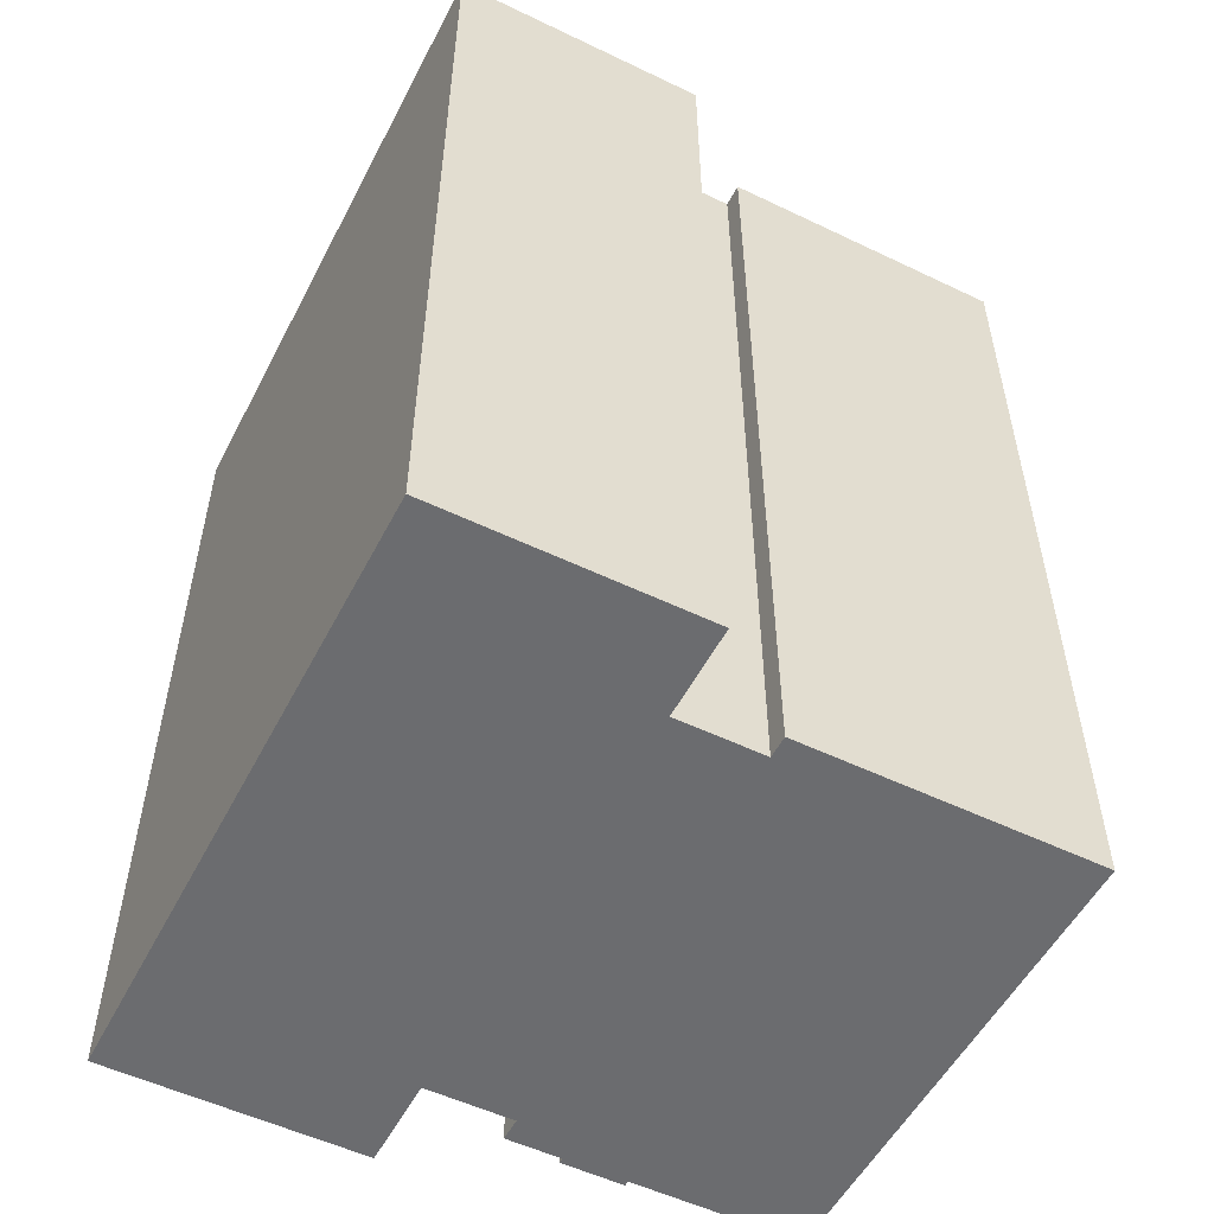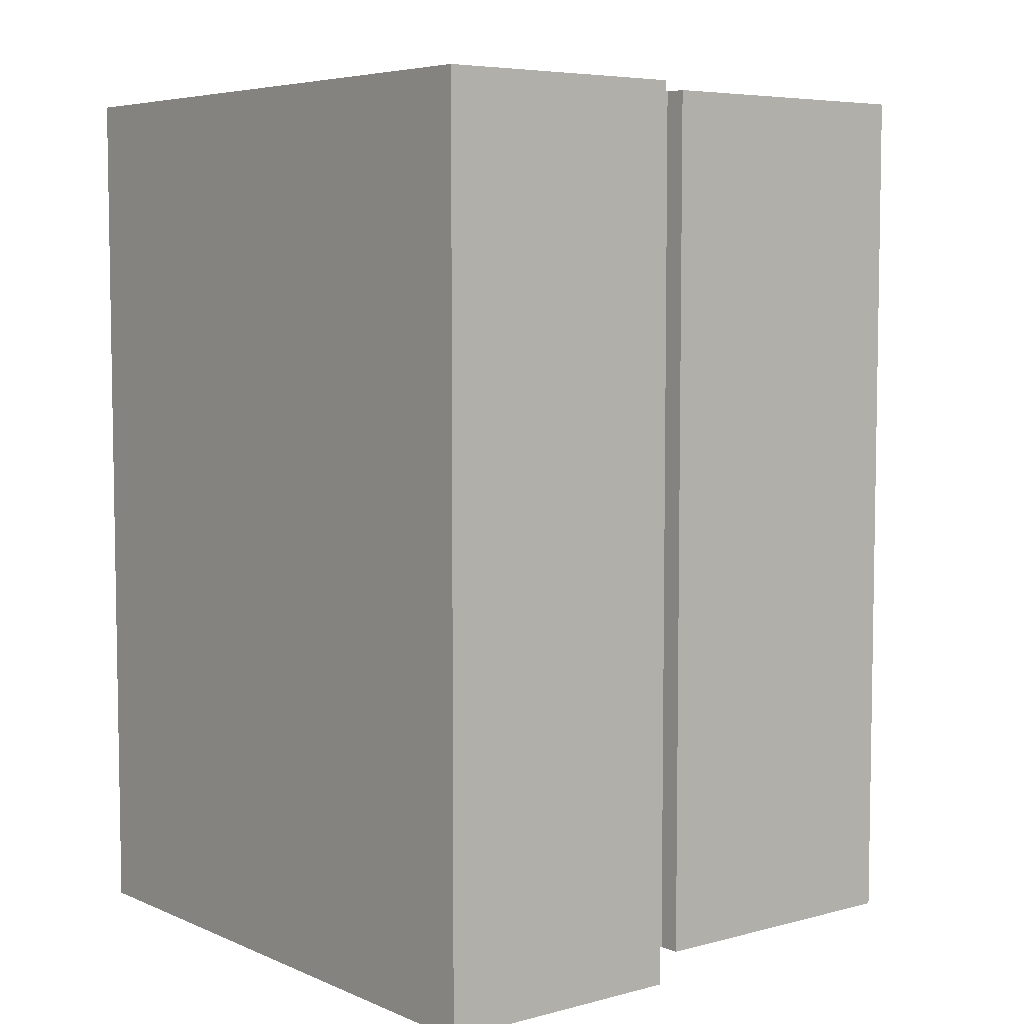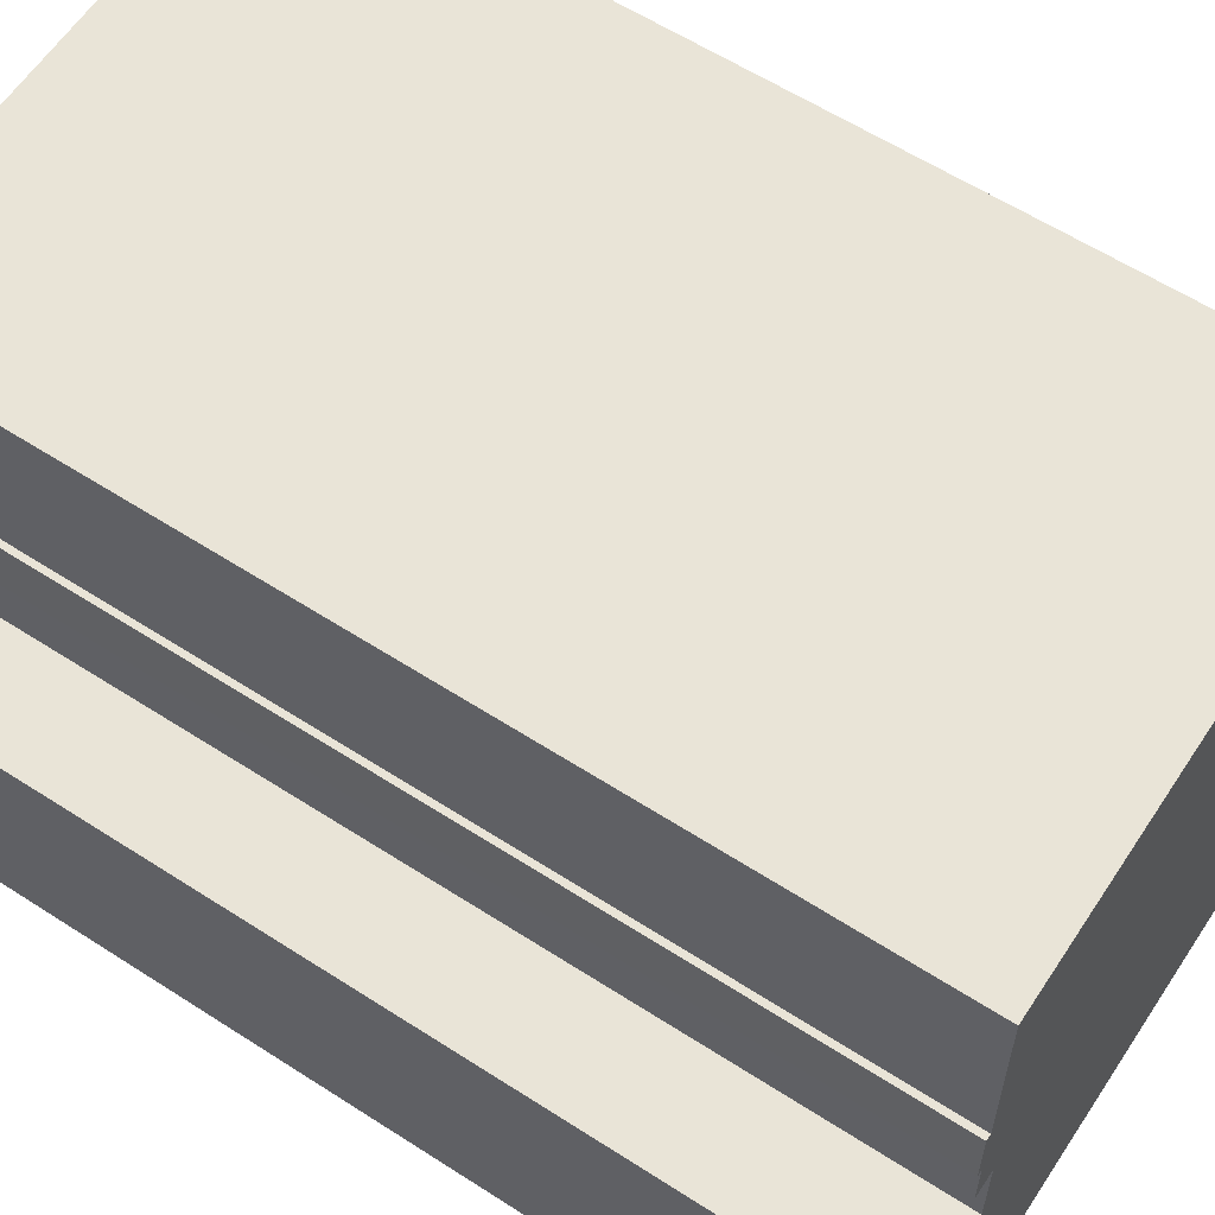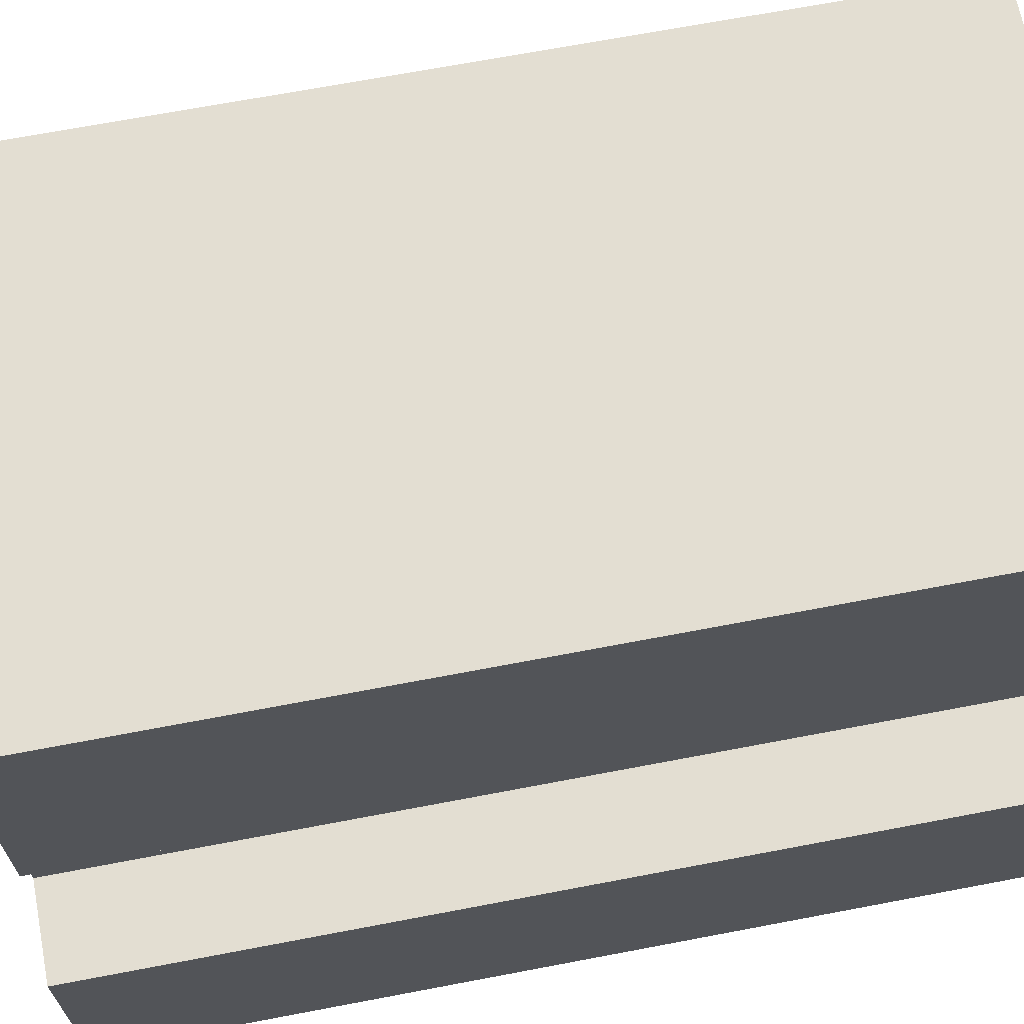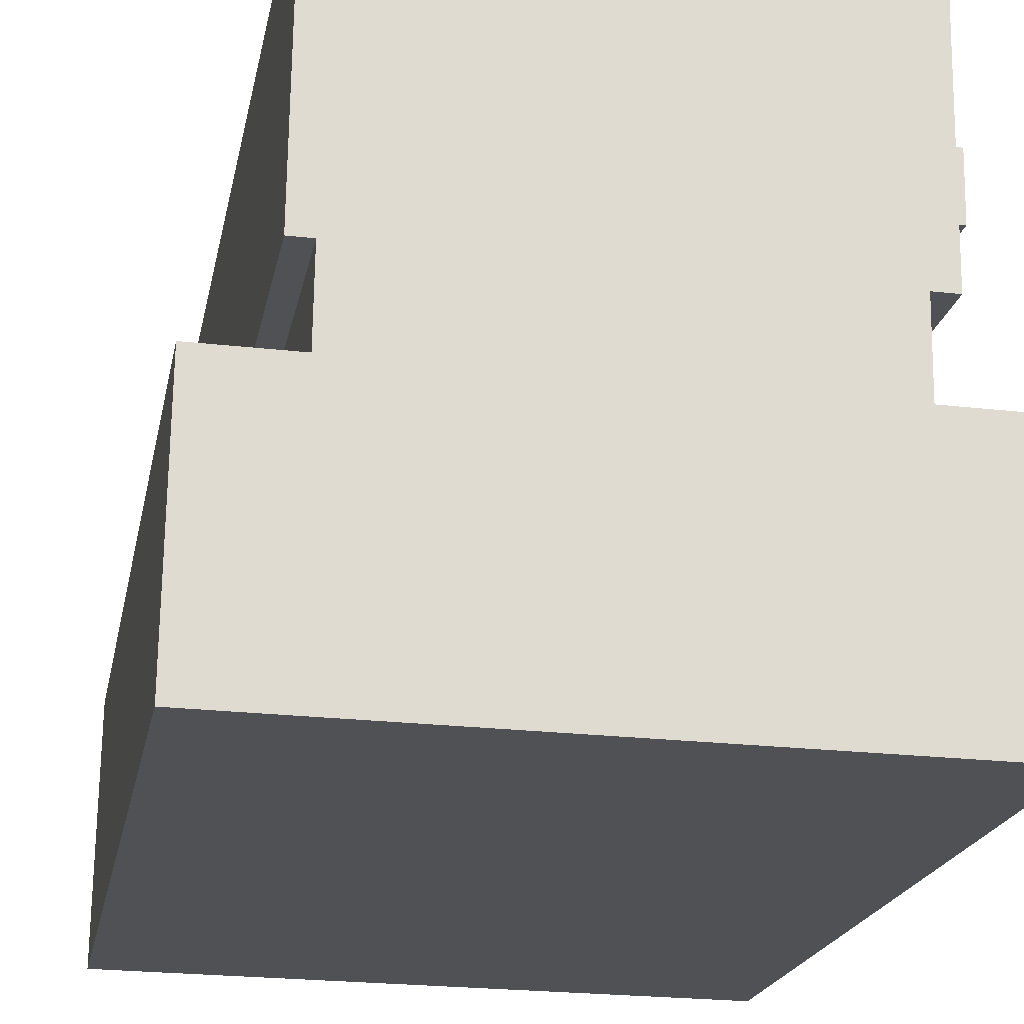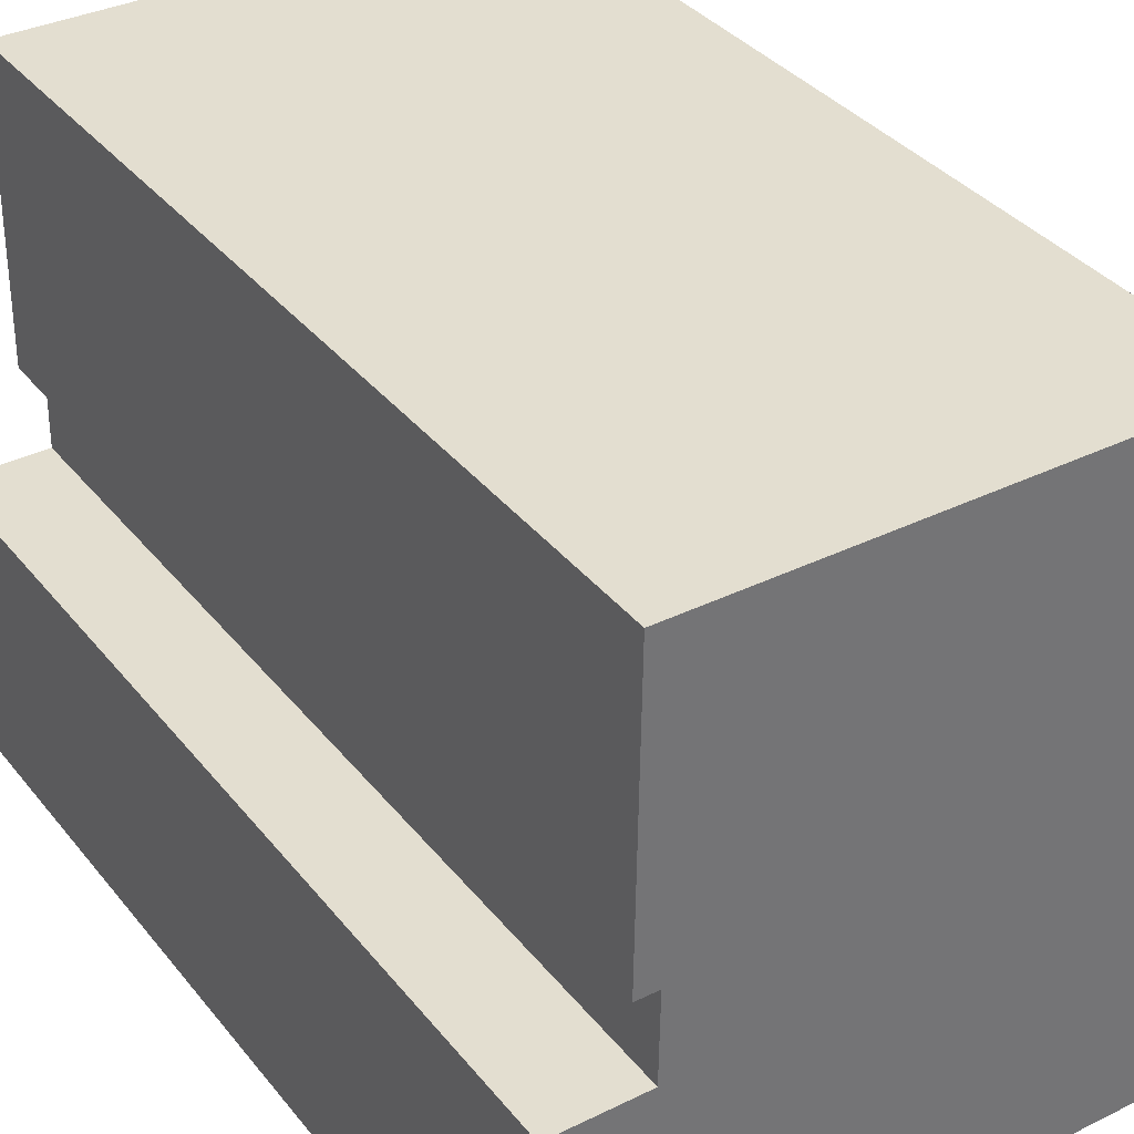
<metadata>
{"format":"obj","ext":"obj","renderer":"f3d","projection":"perspective","resolution":1024,"background":"white","views":[{"elev":-53.7,"azim":-116.3,"up":"+Y"},{"elev":5.9,"azim":-127.7,"up":"+Y"},{"elev":60.2,"azim":123.4,"up":"+Z"},{"elev":68.4,"azim":-100.8,"up":"+Z"},{"elev":-20.0,"azim":-10.6,"up":"+Z"},{"elev":36.1,"azim":-33.4,"up":"+Z"}]}
</metadata>
<code>
v  19.18 30.1 13.36
v  19.36 30.1 13.35
v  19.28 30.1 13.35
v  0.122 30.1 8.724
v  2.392 30.1 8.693
v  0 30.1 1.843e-15
v  3.247 30.1 8.681
v  18.29 30.1 8.512
v  19.21 30.1 8.499
v  21.57 30.1 8.466
v  21.56 30.1 8.257
v  19.08 30.1 -0.265
v  21.45 30.1 -0.298
v  2.271 30.1 -0.032
v  3.288 30.1 11.6
v  18.33 30.1 11.49
v  3.249 30.1 8.821
v  18.33 30.1 11.43
v  18.29 30.1 8.612
v  2.672 30.1 21.59
v  19.29 30.1 21.36
v  2.533 30.1 11.61
v  19.28 30.1 21.04
v  19.26 30.1 19.22
v  19.2 30.1 15.49
v  19.31 30.1 15.49
v  19.4 30.1 15.49
v  19.37 30.1 13.99
v  19.15 30.1 11.48
v  19.01 30.1 11.48
v  21.45 1.825e-17 -0.298
v  19.08 1.623e-17 -0.265
v  0 0 0
v  2.271 1.959e-18 -0.032
v  3.288 -7.1e-16 11.6
v  2.533 -7.107e-16 11.61
v  19.36 -8.177e-16 13.35
v  19.18 -8.178e-16 13.36
v  19.28 -8.177e-16 13.35
v  19.15 -7.028e-16 11.48
v  18.33 -7.035e-16 11.49
v  19.01 -7.029e-16 11.48
v  0.122 -5.342e-16 8.724
v  3.247 -5.316e-16 8.681
v  3.249 -5.401e-16 8.821
v  2.672 -1.322e-15 21.59
v  2.392 -5.323e-16 8.693
v  19.29 -1.308e-15 21.36
v  19.2 -9.485e-16 15.49
v  19.4 -9.484e-16 15.49
v  19.31 -9.484e-16 15.49
v  18.29 -5.212e-16 8.512
v  21.57 -5.184e-16 8.466
v  19.21 -5.204e-16 8.499
v  19.28 -1.288e-15 21.04
v  19.26 -1.177e-15 19.22
v  19.37 -8.565e-16 13.99
v  18.33 -6.999e-16 11.43
v  18.29 -5.273e-16 8.612
v  21.56 -5.056e-16 8.257
g defaultobject
f 1 2 3
f 4 5 6
f 7 6 5
f 8 6 7
f 9 6 8
f 10 6 9
f 11 6 10
f 12 6 11
f 13 12 11
f 14 6 12
f 15 16 17
f 18 17 16
f 19 17 18
f 7 17 19
f 8 7 19
f 20 21 22
f 23 22 21
f 24 22 23
f 25 22 24
f 26 22 25
f 27 22 26
f 28 22 27
f 1 22 28
f 2 1 28
f 16 22 1
f 29 16 1
f 15 22 16
f 30 16 29
f 31 12 13
f 12 31 14
f 14 31 6
f 6 31 32
f 6 32 33
f 33 32 34
f 35 22 15
f 22 35 36
f 37 3 2
f 3 37 1
f 1 37 38
f 38 37 39
f 40 30 29
f 30 40 16
f 16 40 41
f 41 40 42
f 33 4 6
f 4 33 43
f 44 17 7
f 17 44 15
f 15 44 35
f 35 44 45
f 36 20 22
f 20 36 46
f 43 5 4
f 5 43 7
f 7 43 44
f 44 43 47
f 46 21 20
f 21 46 48
f 49 26 25
f 26 49 27
f 27 49 50
f 50 49 51
f 52 9 8
f 9 52 10
f 10 52 53
f 53 52 54
f 48 23 21
f 23 48 24
f 24 48 25
f 25 48 55
f 25 55 49
f 49 55 56
f 50 28 27
f 28 50 2
f 2 50 37
f 37 50 57
f 38 29 1
f 29 38 40
f 41 18 16
f 18 41 19
f 19 41 8
f 8 41 58
f 8 58 52
f 52 58 59
f 11 31 13
f 31 11 10
f 31 10 60
f 60 10 53
f 38 42 40
f 42 38 41
f 57 39 37
f 39 57 38
f 60 32 31
f 32 60 34
f 34 60 53
f 34 53 54
f 34 54 52
f 34 52 59
f 34 59 58
f 34 58 41
f 34 41 38
f 34 38 57
f 34 57 50
f 34 50 51
f 34 51 49
f 34 49 56
f 34 56 55
f 34 55 48
f 34 48 44
f 44 48 45
f 45 48 35
f 35 48 46
f 34 44 33
f 35 46 36
f 44 43 33
f 43 44 47

</code>
